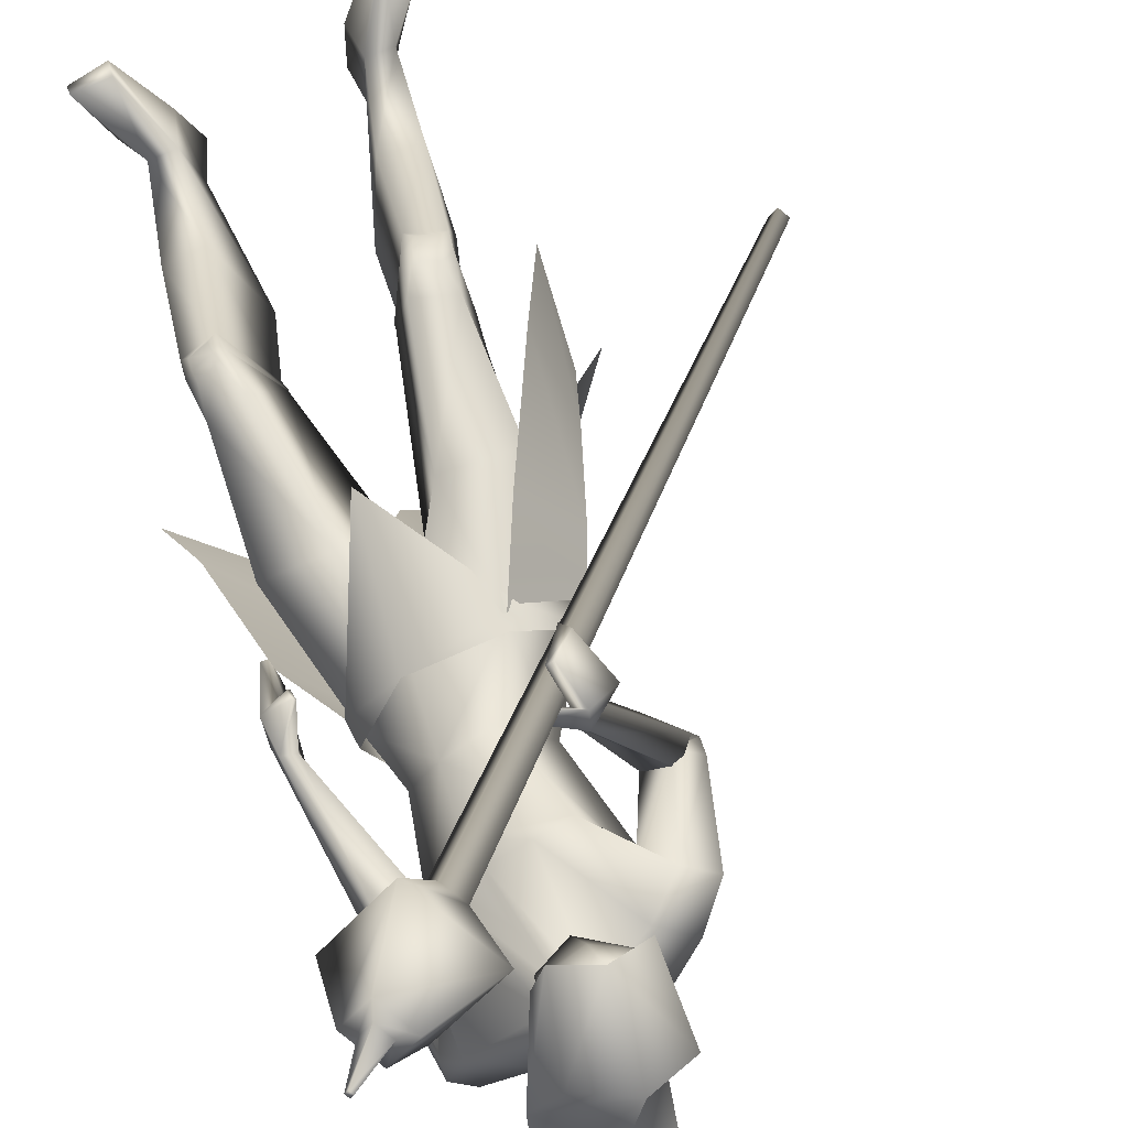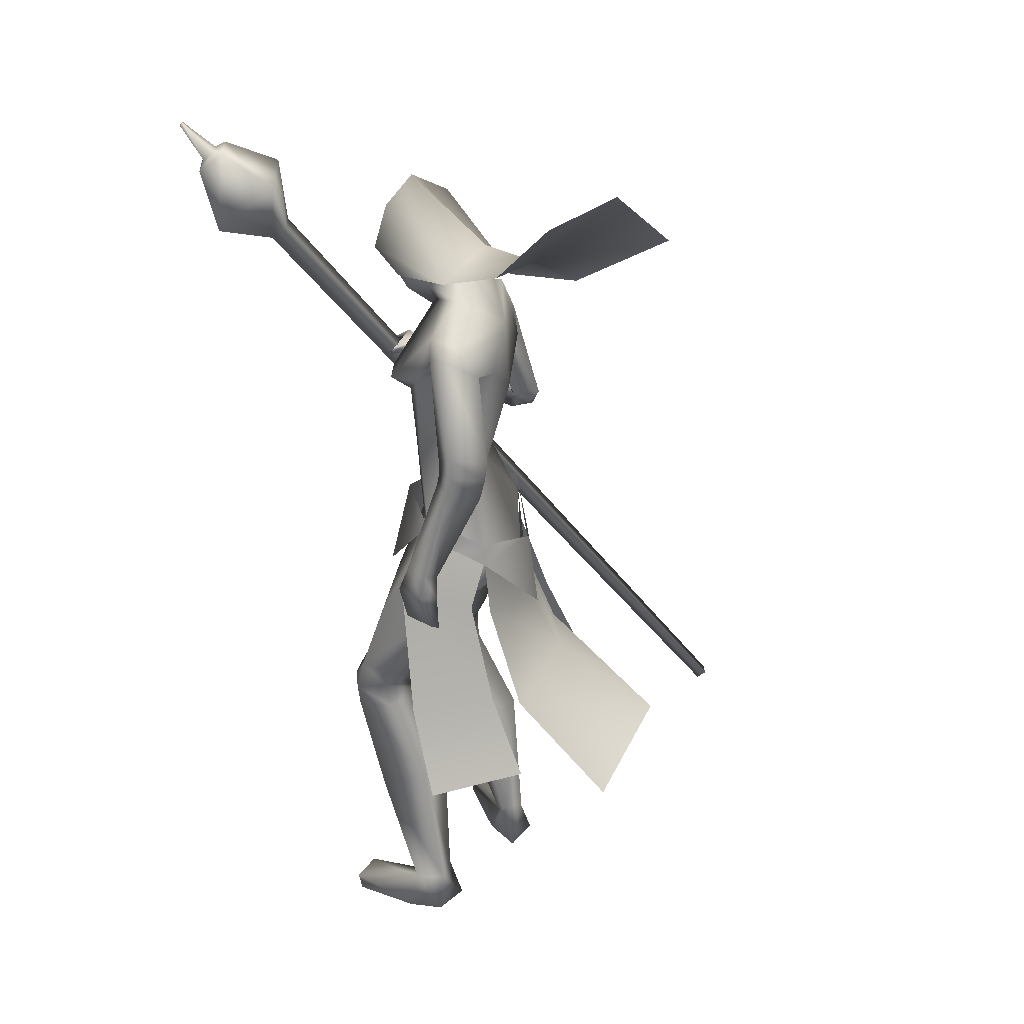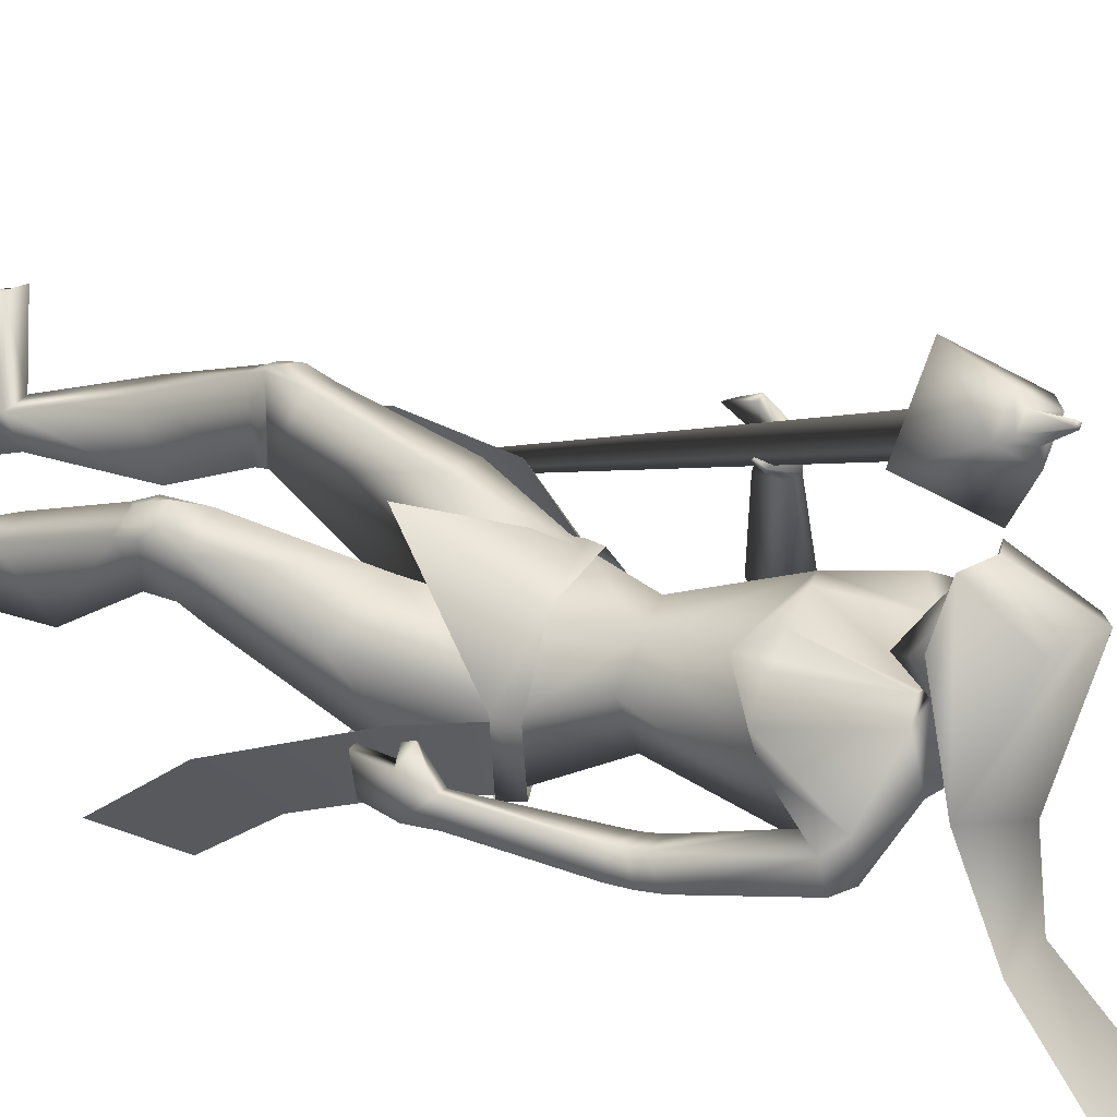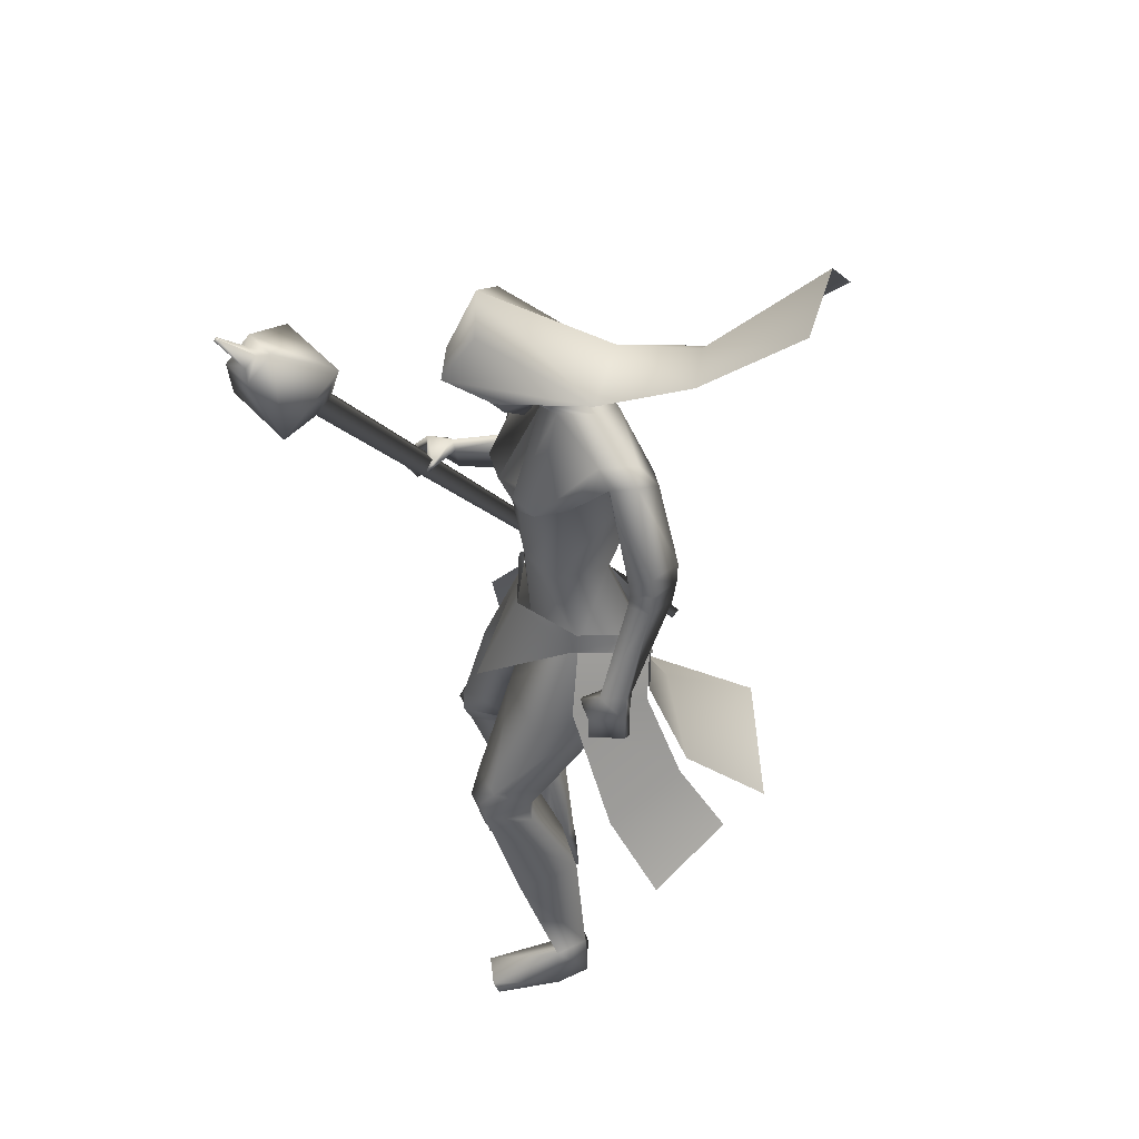
<metadata>
{"format":"obj","ext":"obj","renderer":"f3d","projection":"perspective","resolution":1024,"background":"white","views":[{"elev":53.1,"azim":162.3,"up":"+Z"},{"elev":29.8,"azim":142.6,"up":"+Y"},{"elev":20.7,"azim":120.8,"up":"+Z"},{"elev":44.1,"azim":103.6,"up":"+Y"}]}
</metadata>
<code>
o Cube_Cube.001
v -0.6155 -0.6708 -0.1753
v -0.6031 -0.6834 -0.1653
v -0.6151 -0.682 -0.1489
v -0.6274 -0.6694 -0.159
v 0.1399 0.442 0.2721
v 0.1627 0.4188 0.2907
v 0.1407 0.4213 0.3209
v 0.1179 0.4445 0.3023
v 0.1057 0.5488 0.3467
v 0.1893 0.4636 0.4149
v 0.2702 0.4543 0.3041
v 0.1866 0.5395 0.2359
v 0.2425 0.5984 0.3212
v 0.2777 0.5625 0.3499
v 0.2437 0.5664 0.3966
v 0.2084 0.6023 0.3679
v 0.2314 0.5975 0.3655
v 0.2474 0.5811 0.3785
v 0.263 0.5793 0.3573
v 0.2469 0.5957 0.3442
v 0.2882 0.6505 0.3819
v 0.2924 0.6463 0.3852
v 0.2883 0.6468 0.3908
v 0.2842 0.651 0.3874
v 0.09956 -0.06407 -0.125
v 0.04495 -0.09314 -0.2401
v 0.1676 -0.1754 -0.1307
v 0.08599 -0.1903 -0.2468
v 0.1139 -0.07637 -0.1161
v 0.1075 -0.0393 -0.1231
v 0.05355 -0.1066 -0.2478
v 0.05029 -0.06666 -0.24
v -0.09852 -0.1218 -0.1896
v 0.05033 -0.2438 0.07645
v -0.02283 0.502 -0.1562
v 0.06503 0.4421 -0.1413
v -0.09347 0.4226 -0.143
v -0.01909 0.5717 0.07203
v 0.05136 0.5312 0.05676
v -0.08954 0.5312 0.05676
v -0.01909 0.4465 0.1261
v 0.038 0.4248 0.1199
v -0.07618 0.4248 0.1199
v 0.0461 0.3984 0.02943
v -0.08428 0.3984 0.02943
v -0.03026 0.5132 -0.2916
v 0.06283 0.5086 -0.3005
v -0.1069 0.4642 -0.3135
v -0.05278 0.6866 -0.4824
v 0.08467 0.656 -0.4715
v -0.1543 0.5907 -0.5031
v 0.03177 0.398 -0.1354
v -0.08913 0.398 -0.09144
v -0.0351 0.3998 -0.1308
v 0.01858 0.374 -0.06733
v -0.03322 0.374 -0.04848
v 0.09019 0.3541 -0.2208
v -0.154 0.3583 -0.02928
v 0.1069 0.3511 -0.1581
v -0.09956 0.3511 0.01042
v -0.0676 0.3366 -0.1527
v -0.07272 0.2043 -0.1588
v 0.01955 0.2855 -0.232
v -0.152 0.2635 -0.08268
v 0.05217 0.1786 -0.009973
v 0.1052 0.2452 -0.1068
v -0.05733 0.2239 0.05205
v 0.0462 0.07259 -0.01709
v 0.079 0.05952 -0.07777
v -0.01926 0.05952 0.004683
v -0.04516 0.04335 -0.126
v 0.03275 0.06183 -0.1599
v -0.09216 0.06183 -0.05514
v 0.1418 0.1569 -0.2581
v -0.2314 0.1455 -0.02651
v 0.1353 0.1285 -0.2184
v -0.1964 0.1345 -0.01516
v 0.07609 0.1402 -0.2891
v -0.2069 0.1214 -0.07992
v 0.0804 0.1239 -0.2206
v -0.1624 0.1254 -0.05425
v 0.1517 0.08651 -0.2575
v -0.2194 0.1274 -0.007024
v 0.141 0.08809 -0.2185
v -0.1969 0.1569 -0.02302
v 0.09154 0.06893 -0.285
v -0.1814 0.0733 -0.02473
v 0.0906 0.08075 -0.221
v -0.161 0.1306 -0.04786
v 0.09964 -0.06417 -0.127
v -0.07256 -0.06407 0.01559
v -0.0851 -0.13 -0.1736
v 0.04586 -0.09945 -0.2391
v -0.1724 -0.09945 -0.05598
v 0.08004 -0.2161 0.007274
v -0.03997 -0.2253 0.08492
v -0.03039 -0.2308 -0.1107
v 0.08233 -0.1793 -0.2296
v -0.1707 -0.172 -0.06062
v -0.07411 -0.1966 -0.1605
v 0.1712 -0.4272 0.01706
v -0.1341 -0.4307 0.1284
v 0.1229 -0.423 0.05884
v -0.07125 -0.4332 0.1403
v 0.06429 -0.4805 -0.02682
v -0.06882 -0.4858 0.03397
v 0.148 -0.4166 -0.07264
v -0.1576 -0.4132 0.03985
v 0.1783 -0.5221 0.02266
v -0.1461 -0.5226 0.1346
v 0.1329 -0.5285 0.04929
v -0.09434 -0.534 0.1346
v 0.06696 -0.5029 -0.03382
v -0.07728 -0.5106 0.02939
v 0.1492 -0.5056 -0.04784
v -0.1552 -0.5056 0.059
v 0.1496 -0.9996 -0.09912
v -0.2314 -0.9971 0.01133
v 0.07348 -0.9987 -0.0694
v -0.1503 -1.001 0.00959
v 0.03708 -0.9982 -0.1327
v -0.1507 -1.002 -0.06833
v 0.1057 -0.9997 -0.1471
v -0.217 -0.9961 -0.04642
v 0.08254 -0.9483 -0.086
v -0.1615 -0.9499 -0.002832
v 0.1237 -0.9435 -0.09022
v -0.2 -0.9424 0.01083
v 0.05825 -0.9132 -0.1194
v -0.1526 -0.9163 -0.04589
v 0.09063 -0.9275 -0.1394
v -0.192 -0.9264 -0.04684
v 0.203 -0.9731 0.02191
v -0.2517 -0.9731 0.1362
v 0.1491 -0.9674 0.04244
v -0.1944 -0.9674 0.1421
v 0.1475 -0.9991 0.03877
v -0.1938 -0.9991 0.1382
v 0.2023 -0.9991 0.01122
v -0.2539 -0.9991 0.1257
v 0.167 -0.2125 -0.225
v -0.09144 0.1069 0.2141
v 0.1778 -0.2147 -0.162
v -0.05732 0.1559 0.237
v 0.1512 -0.2199 -0.2293
v -0.08095 0.09301 0.2097
v 0.1664 -0.2129 -0.1587
v -0.04786 0.1544 0.2297
v 0.1885 -0.0958 -0.183
v -0.08597 0.1898 0.1445
v 0.1827 -0.09434 -0.2288
v -0.1054 0.1473 0.1306
v 0.1565 -0.1034 -0.2325
v -0.08897 0.1275 0.1345
v 0.166 -0.0966 -0.186
v -0.07544 0.1761 0.1369
v 0.03938 -0.07986 -0.02521
v 0.1655 -0.2504 -0.06271
v -0.1518 -0.2479 0.06582
v 0.1972 -0.1448 -0.1654
v -0.08245 0.1924 0.1883
v 0.1896 -0.1423 -0.2281
v -0.1286 0.1536 0.1643
v 0.1547 -0.1512 -0.2296
v -0.1077 0.1295 0.1664
v 0.168 -0.1446 -0.1668
v -0.06752 0.1769 0.1783
v 0.1565 -0.1574 -0.1493
v -0.02695 0.1593 0.171
v 0.1608 -0.1579 -0.1471
v -0.02668 0.1618 0.1751
v 0.1543 -0.1397 -0.1457
v -0.02988 0.1735 0.16
v 0.1588 -0.1403 -0.1431
v -0.02928 0.1762 0.1644
v 0.0389 -0.6464 -0.07936
v -0.09006 -0.6539 -0.0231
v 0.1249 -0.6506 -0.1288
v -0.1892 -0.6486 -0.02213
v 0.1578 -0.7113 -0.02696
v -0.1719 -0.7105 0.08277
v 0.1014 -0.7103 -0.006009
v -0.1128 -0.7153 0.07224
v 0.1212 0.3346 -0.2257
v -0.188 0.3212 0.02054
v 0.1257 0.324 -0.1813
v -0.1436 0.3083 0.04077
v 0.08699 0.2988 -0.1695
v -0.09745 0.3042 -0.00126
v 0.06529 0.297 -0.2498
v -0.1603 0.3121 -0.0591
v 0.08883 0.2403 -0.009218
v 0.04654 0.2403 0.02627
v 0.1273 0.2422 -0.05596
v -0.006171 0.2422 0.05604
v 0.146 0.1209 -0.2599
v -0.2312 0.1227 -0.02301
v 0.1378 0.1064 -0.2202
v -0.1987 0.1281 -0.01831
v 0.08283 0.1055 -0.2891
v -0.2033 0.09236 -0.06586
v 0.08508 0.1011 -0.2224
v -0.1647 0.1148 -0.05298
v 0.06307 -0.4794 -0.02554
v -0.06748 -0.4879 0.0344
v 0.1576 -0.4527 -0.04655
v -0.1566 -0.4522 0.06399
v 0.1803 -0.4862 0.02729
v -0.142 -0.4869 0.1394
v 0.1315 -0.4904 0.06375
v -0.08222 -0.4968 0.1461
v 0.145 -0.4905 0.06053
v -0.09541 -0.4956 0.1502
v 0.1721 -0.4881 0.04015
v -0.1287 -0.49 0.1463
v 0.1459 -0.5143 0.05169
v -0.1029 -0.5188 0.1432
v 0.1706 -0.5111 0.03652
v -0.1314 -0.5128 0.1426
v 0.1468 -0.4664 0.06709
v -0.09133 -0.4718 0.1566
v 0.1705 -0.4652 0.04533
v -0.1225 -0.4676 0.1498
v 0.08041 0.1013 -0.2366
v -0.1701 0.1089 -0.05846
v 0.07912 0.1038 -0.275
v -0.1922 0.09599 -0.0658
v 0.08461 0.08576 -0.2369
v -0.1671 0.1145 -0.05199
v 0.08484 0.08057 -0.2715
v -0.1788 0.08358 -0.04056
v 0.07681 0.1186 -0.2377
v -0.1735 0.1164 -0.06605
v 0.07483 0.1249 -0.2744
v -0.1954 0.1057 -0.0748
v 0.001045 0.3706 -0.03537
v 0.05273 0.2355 -0.009303
v -0.01909 0.4683 -0.08386
v 0.01841 0.4484 -0.0784
v -0.05659 0.4484 -0.0784
v -0.01909 0.5381 -0.03287
v 0.03929 0.4574 0.004222
v -0.07747 0.4574 0.004222
v 0.03536 0.5242 0.0606
v -0.07354 0.5242 0.0606
v -0.01909 0.5367 0.06864
v 0.02505 0.3979 -0.02722
v -0.06323 0.3979 -0.02722
v -0.01909 0.3755 -0.03301
v 0.02804 0.4328 0.09488
v -0.06621 0.4328 0.09488
v -0.01909 0.4341 0.1136
v 0.03451 0.3746 0.01703
v -0.07269 0.3746 0.01703
v -0.01909 0.3289 -0.003912
v 0.2258 -0.5445 -0.3024
v 0.08034 -0.5009 -0.3977
v -0.2872 -0.4873 -0.1242
v -0.2603 -0.5526 0.04066
v -0.2017 -0.1785 -0.02132
v -0.1133 -0.1703 0.09002
v -0.1732 -0.09314 -0.05704
v -0.07202 -0.06386 0.01501
v 0.05697 -0.03575 -0.004248
v -0.1105 -0.2693 -0.2038
v -0.1741 -0.06666 -0.05177
v -0.1823 -0.1066 -0.04991
v -0.06883 -0.0393 0.02487
v -0.09003 -0.07502 0.02046
v -0.2631 -0.4931 -0.3865
v -0.08732 -0.5928 -0.4498
v -0.1007 -0.2636 -0.193
v 0.03774 -0.2196 -0.2419
v -0.09136 -0.1331 -0.1818
v 0.05016 -0.1032 -0.2431
v -0.1763 -0.1032 -0.05306
v -0.173 -0.2196 -0.06509
v -0.356 -0.5928 -0.2243
v -0.1404 -0.3658 -0.2403
v 0.01792 -0.4078 -0.3119
v -0.2384 -0.4078 -0.09675
v 0.04301 0.4908 0.03241
v -0.08119 0.4908 0.03241
v -0.01909 0.5374 0.01789
v 0.03607 0.4037 0.05595
v -0.07425 0.4037 0.05595
v -0.01909 0.3845 0.06719
v 0.038 0.4248 0.1199
v 0.2019 -0.4086 -0.2089
v 0.08514 -0.3679 -0.3113
v -0.2505 -0.3534 -0.05719
v -0.2023 -0.4014 0.08685
f 1 2 3
f 1 3 4
f 1 5 6
f 1 6 2
f 2 6 7
f 2 7 3
f 3 7 8
f 3 8 4
f 5 1 4
f 5 4 8
f 5 8 9
f 5 9 12
f 8 7 10
f 8 10 9
f 7 6 11
f 7 11 10
f 6 5 12
f 6 12 11
f 11 12 13
f 11 13 14
f 10 11 14
f 10 14 15
f 9 10 15
f 9 15 16
f 12 9 16
f 12 16 13
f 13 16 17
f 13 17 20
f 16 15 18
f 16 18 17
f 15 14 19
f 15 19 18
f 14 13 20
f 14 20 19
f 19 20 21
f 19 21 22
f 18 19 22
f 18 22 23
f 17 18 23
f 17 23 24
f 20 17 24
f 20 24 21
f 21 24 23
f 21 23 22
f 26 25 27
f 26 27 28
f 29 31 32
f 29 32 30
f 31 265 33
f 31 33 32
f 29 30 264
f 29 264 34
f 36 35 38
f 36 38 39
f 38 35 37
f 38 37 40
f 39 38 41
f 39 41 42
f 41 38 40
f 41 40 43
f 36 39 42
f 36 42 44
f 43 40 37
f 43 37 45
f 35 36 47
f 35 47 46
f 48 37 35
f 48 35 46
f 46 47 50
f 46 50 49
f 51 48 46
f 51 46 49
f 52 55 59
f 52 59 57
f 60 56 53
f 60 53 58
f 52 57 61
f 52 61 54
f 61 58 53
f 61 53 54
f 61 57 63
f 61 63 62
f 64 58 61
f 64 61 62
f 66 65 68
f 66 68 69
f 68 65 67
f 68 67 70
f 62 63 72
f 62 72 71
f 73 64 62
f 73 62 71
f 63 66 69
f 63 69 72
f 70 67 64
f 70 64 73
f 71 72 93
f 71 93 92
f 94 73 71
f 94 71 92
f 72 69 90
f 72 90 93
f 91 70 73
f 91 73 94
f 93 98 100
f 93 100 92
f 100 99 94
f 100 94 92
f 117 119 121
f 117 121 123
f 122 120 118
f 122 118 124
f 129 121 119
f 129 119 125
f 120 122 130
f 120 130 126
f 131 123 121
f 131 121 129
f 122 124 132
f 122 132 130
f 127 117 123
f 127 123 131
f 124 118 128
f 124 128 132
f 127 125 135
f 127 135 133
f 136 126 128
f 136 128 134
f 117 127 133
f 117 133 139
f 134 128 118
f 134 118 140
f 125 119 137
f 125 137 135
f 138 120 126
f 138 126 136
f 119 117 139
f 119 139 137
f 140 118 120
f 140 120 138
f 135 137 139
f 135 139 133
f 140 138 136
f 140 136 134
f 141 143 147
f 141 147 145
f 148 144 142
f 148 142 146
f 68 157 90
f 68 90 69
f 91 157 68
f 91 68 70
f 90 157 95
f 90 95 158
f 96 157 91
f 96 91 159
f 90 158 98
f 90 98 93
f 99 159 91
f 99 91 94
f 149 160 162
f 149 162 151
f 163 161 150
f 163 150 152
f 160 143 141
f 160 141 162
f 142 144 161
f 142 161 163
f 151 162 164
f 151 164 153
f 165 163 152
f 165 152 154
f 162 141 145
f 162 145 164
f 146 142 163
f 146 163 165
f 166 147 143
f 166 143 160
f 144 148 167
f 144 167 161
f 153 164 166
f 153 166 155
f 167 165 154
f 167 154 156
f 164 145 147
f 164 147 166
f 148 146 165
f 148 165 167
f 166 160 170
f 166 170 168
f 171 161 167
f 171 167 169
f 155 166 168
f 155 168 172
f 169 167 156
f 169 156 173
f 160 149 174
f 160 174 170
f 175 150 161
f 175 161 171
f 149 155 172
f 149 172 174
f 173 156 150
f 173 150 175
f 172 168 170
f 172 170 174
f 171 169 173
f 171 173 175
f 115 178 176
f 115 176 113
f 177 179 116
f 177 116 114
f 178 131 129
f 178 129 176
f 130 132 179
f 130 179 177
f 109 180 178
f 109 178 115
f 179 181 110
f 179 110 116
f 180 127 131
f 180 131 178
f 132 128 181
f 132 181 179
f 111 182 180
f 111 180 109
f 181 183 112
f 181 112 110
f 182 125 127
f 182 127 180
f 128 126 183
f 128 183 181
f 113 176 182
f 113 182 111
f 183 177 114
f 183 114 112
f 176 129 125
f 176 125 182
f 126 130 177
f 126 177 183
f 95 97 105
f 95 105 103
f 106 97 96
f 106 96 104
f 98 158 101
f 98 101 107
f 102 159 99
f 102 99 108
f 97 98 107
f 97 107 105
f 108 99 97
f 108 97 106
f 101 158 95
f 101 95 103
f 96 159 102
f 96 102 104
f 82 84 149
f 82 149 151
f 150 85 83
f 150 83 152
f 82 151 153
f 82 153 86
f 154 152 83
f 154 83 87
f 84 88 155
f 84 155 149
f 156 89 85
f 156 85 150
f 86 153 155
f 86 155 88
f 156 154 87
f 156 87 89
f 59 186 184
f 59 184 57
f 185 187 60
f 185 60 58
f 186 76 74
f 186 74 184
f 75 77 187
f 75 187 185
f 66 188 186
f 66 186 59
f 187 189 67
f 187 67 60
f 188 80 76
f 188 76 186
f 77 81 189
f 77 189 187
f 63 190 188
f 63 188 66
f 189 191 64
f 189 64 67
f 190 78 80
f 190 80 188
f 81 79 191
f 81 191 189
f 57 184 190
f 57 190 63
f 191 185 58
f 191 58 64
f 184 74 78
f 184 78 190
f 79 75 185
f 79 185 191
f 97 100 98
f 99 100 97
f 95 157 97
f 97 157 96
f 59 194 66
f 67 195 60
f 55 192 194
f 55 194 59
f 195 193 56
f 195 56 60
f 65 66 194
f 65 194 192
f 195 67 65
f 195 65 193
f 76 198 196
f 76 196 74
f 197 199 77
f 197 77 75
f 198 84 82
f 198 82 196
f 83 85 199
f 83 199 197
f 74 196 200
f 74 200 78
f 201 197 75
f 201 75 79
f 196 82 86
f 196 86 200
f 87 83 197
f 87 197 201
f 80 202 198
f 80 198 76
f 199 203 81
f 199 81 77
f 202 88 84
f 202 84 198
f 85 89 203
f 85 203 199
f 107 206 204
f 107 204 105
f 205 207 108
f 205 108 106
f 206 115 113
f 206 113 204
f 114 116 207
f 114 207 205
f 101 208 206
f 101 206 107
f 207 209 102
f 207 102 108
f 208 109 115
f 208 115 206
f 116 110 209
f 116 209 207
f 105 204 210
f 105 210 103
f 211 205 106
f 211 106 104
f 204 113 111
f 204 111 210
f 112 114 205
f 112 205 211
f 210 111 216
f 210 216 212
f 217 112 211
f 217 211 213
f 103 210 212
f 103 212 220
f 213 211 104
f 213 104 221
f 109 208 214
f 109 214 218
f 215 209 110
f 215 110 219
f 208 101 222
f 208 222 214
f 223 102 209
f 223 209 215
f 111 109 218
f 111 218 216
f 219 110 112
f 219 112 217
f 101 103 220
f 101 220 222
f 221 104 102
f 221 102 223
f 220 212 214
f 220 214 222
f 215 213 221
f 215 221 223
f 212 216 218
f 212 218 214
f 219 217 213
f 219 213 215
f 88 202 224
f 88 224 228
f 225 203 89
f 225 89 229
f 202 80 232
f 202 232 224
f 233 81 203
f 233 203 225
f 200 86 230
f 200 230 226
f 231 87 201
f 231 201 227
f 78 200 226
f 78 226 234
f 227 201 79
f 227 79 235
f 86 88 228
f 86 228 230
f 229 89 87
f 229 87 231
f 80 78 234
f 80 234 232
f 235 79 81
f 235 81 233
f 234 226 224
f 234 224 232
f 225 227 235
f 225 235 233
f 226 230 228
f 226 228 224
f 229 231 227
f 229 227 225
f 192 55 236
f 192 236 237
f 236 56 193
f 236 193 237
f 65 192 237
f 237 193 65
f 253 247 239
f 253 239 242
f 240 248 254
f 240 254 243
f 238 241 242
f 238 242 239
f 243 241 238
f 243 238 240
f 250 244 246
f 250 246 252
f 246 245 251
f 246 251 252
f 255 249 247
f 255 247 253
f 248 249 255
f 248 255 254
f 52 239 247
f 52 247 55
f 248 240 53
f 248 53 56
f 52 54 238
f 52 238 239
f 238 54 53
f 238 53 240
f 55 247 249
f 55 249 236
f 249 248 56
f 249 56 236
f 262 260 261
f 262 261 263
f 269 34 264
f 269 264 268
f 267 266 33
f 267 33 265
f 269 268 266
f 269 266 267
f 274 275 273
f 274 273 272
f 274 272 277
f 274 277 276
f 273 280 279
f 273 279 272
f 280 271 270
f 280 270 279
f 277 272 279
f 277 279 281
f 281 279 270
f 281 270 278
f 242 282 285
f 242 285 253
f 282 244 250
f 282 250 285
f 245 283 286
f 245 286 251
f 283 243 254
f 283 254 286
f 244 282 284
f 244 284 246
f 282 242 241
f 282 241 284
f 243 283 284
f 243 284 241
f 283 245 246
f 283 246 284
f 286 287 252
f 286 252 251
f 285 250 252
f 285 252 287
f 286 254 255
f 286 255 287
f 285 287 255
f 285 255 253
f 27 289 290
f 27 290 28
f 289 256 257
f 289 257 290
f 260 291 292
f 260 292 261
f 291 258 259
f 291 259 292

</code>
